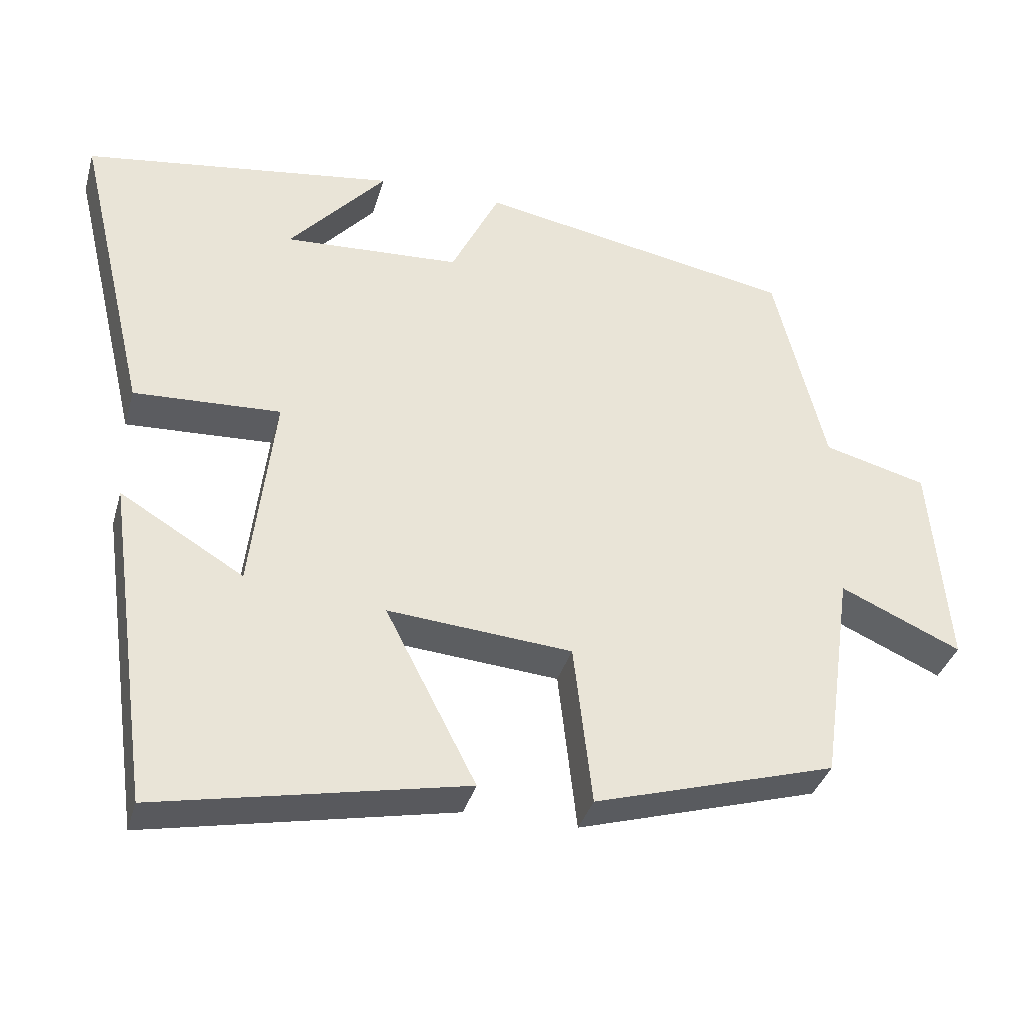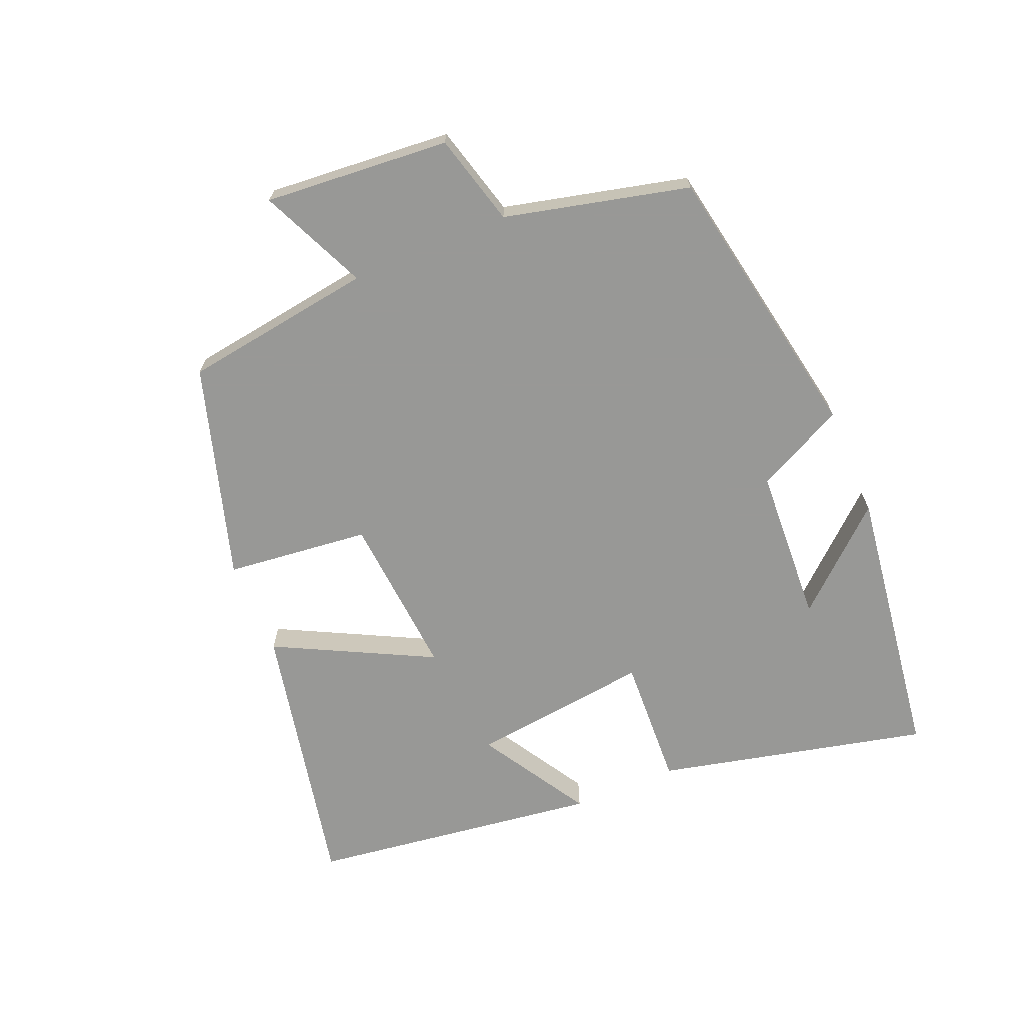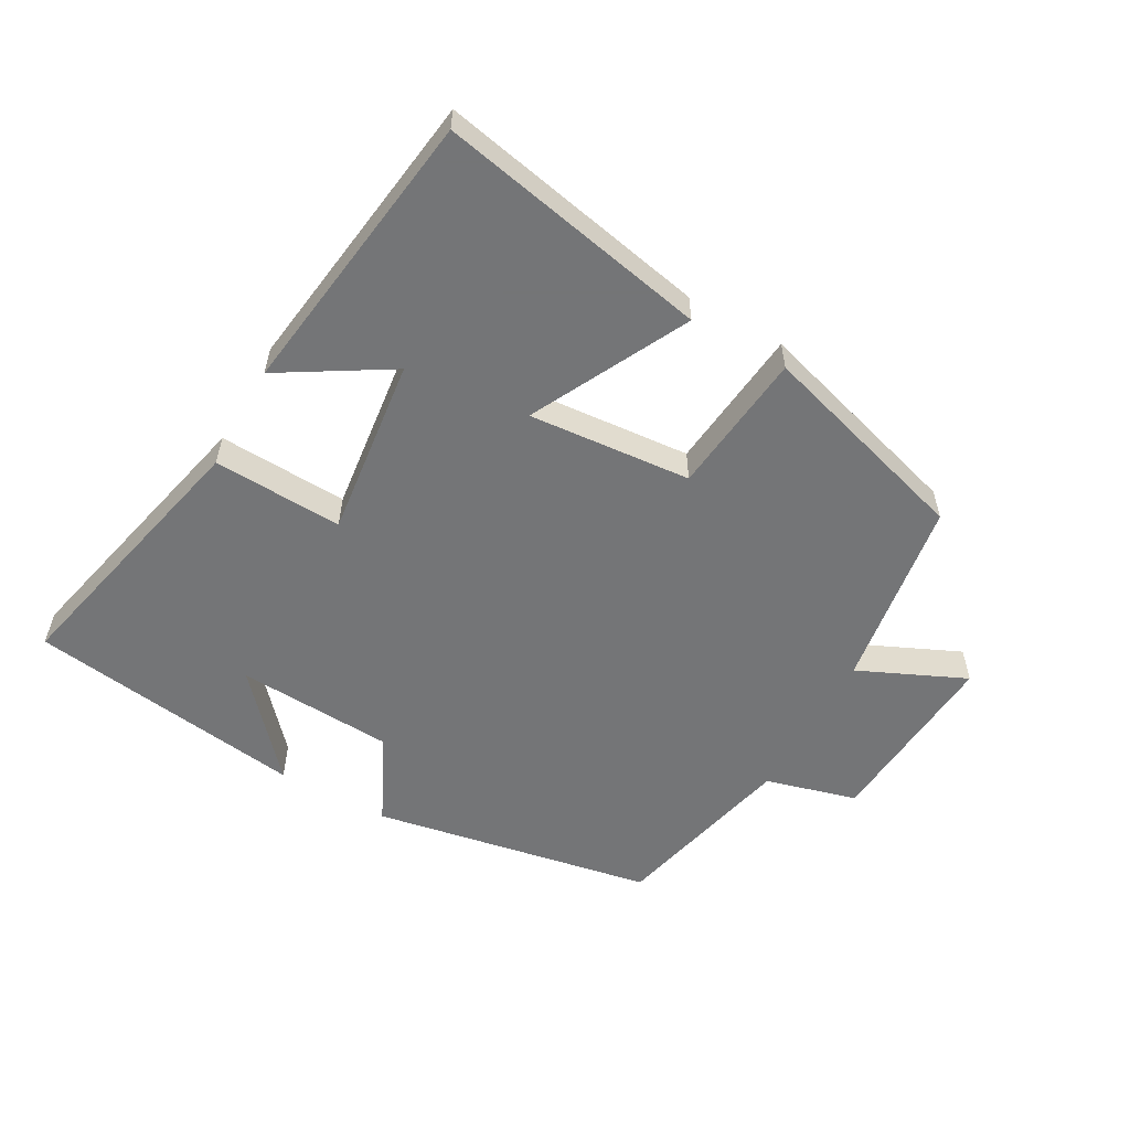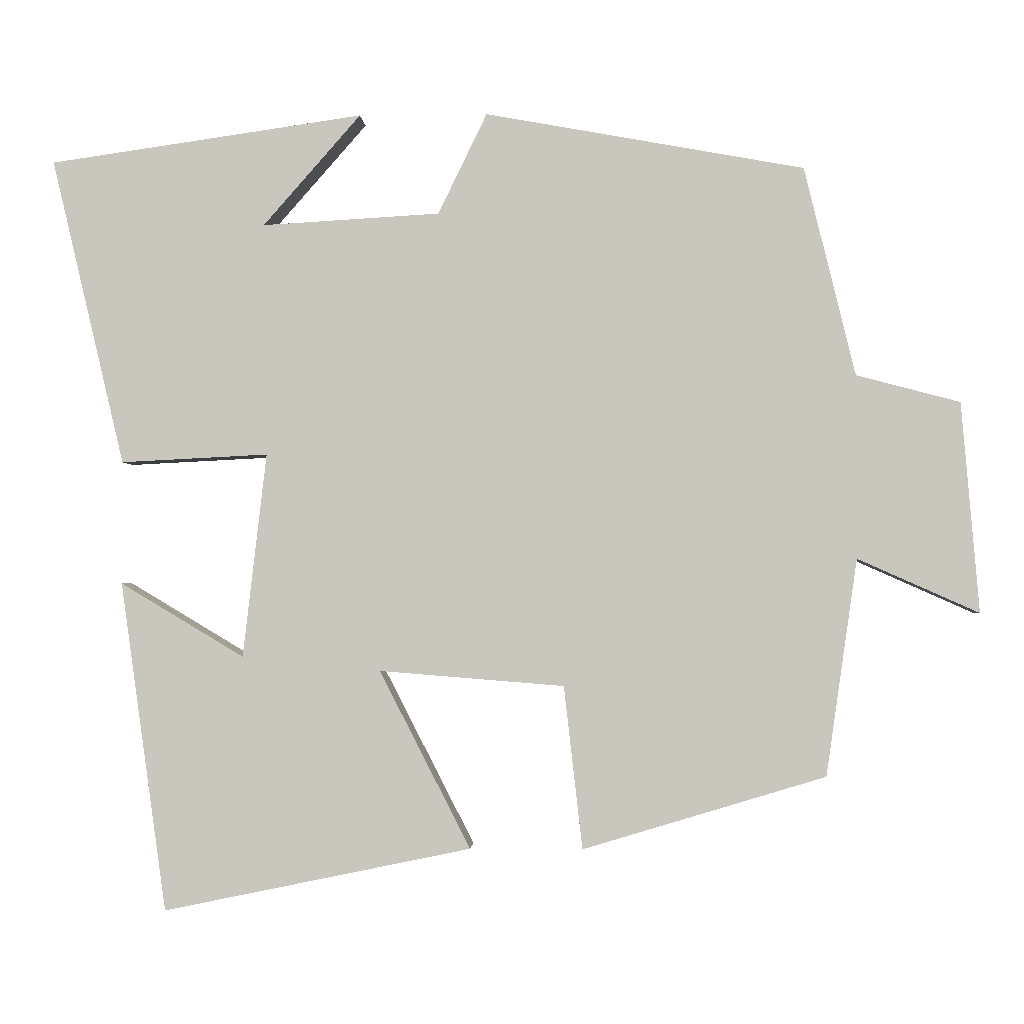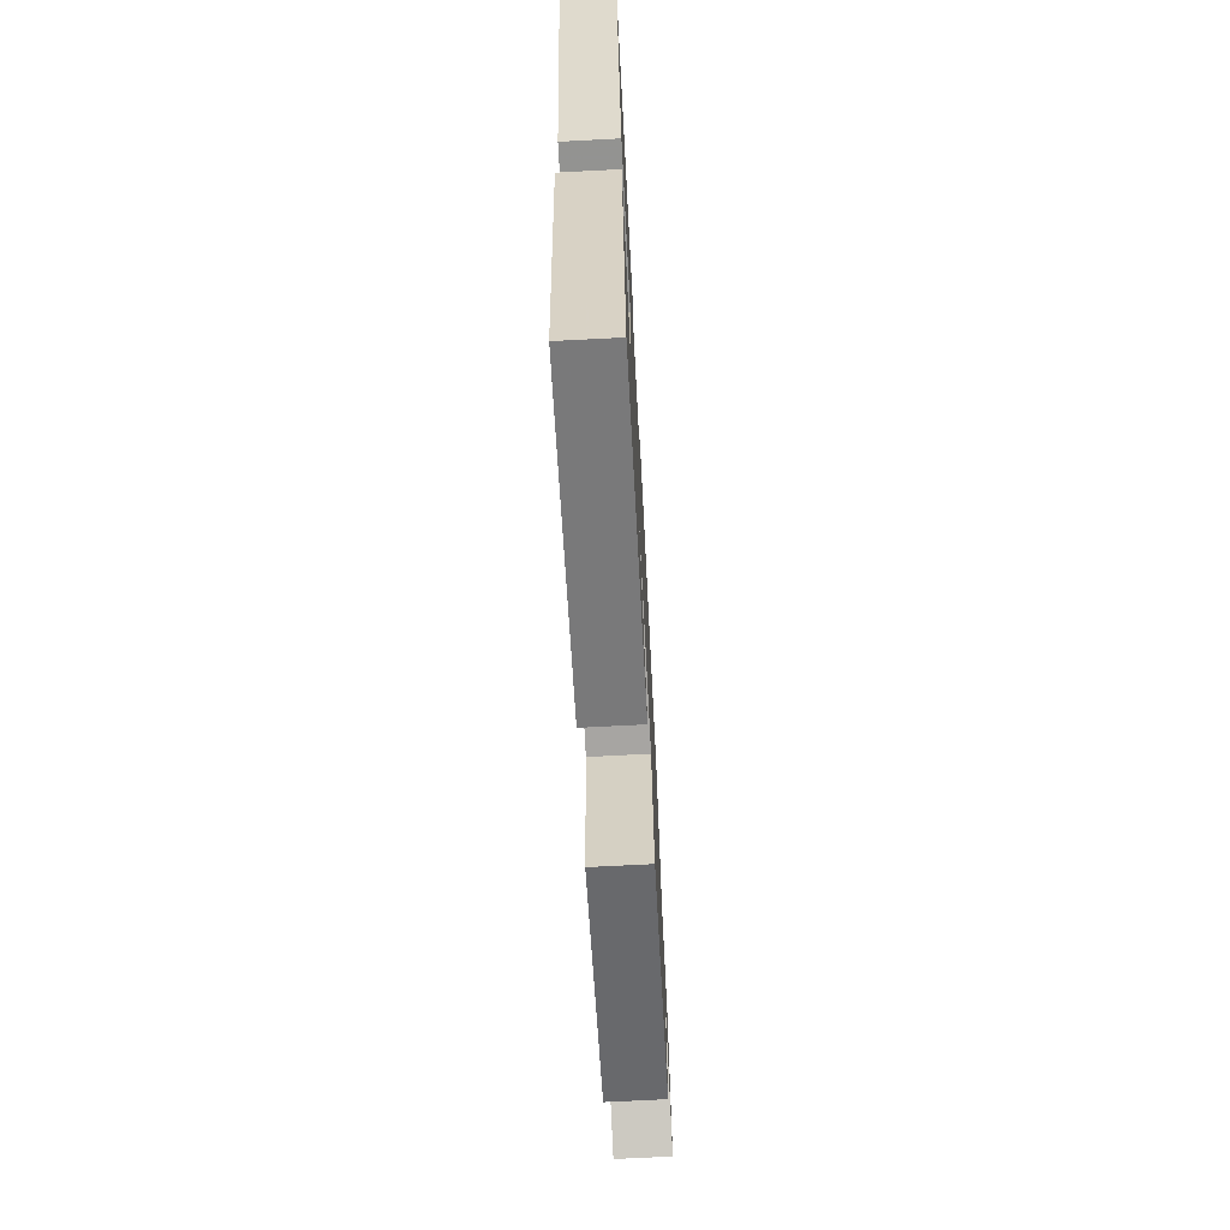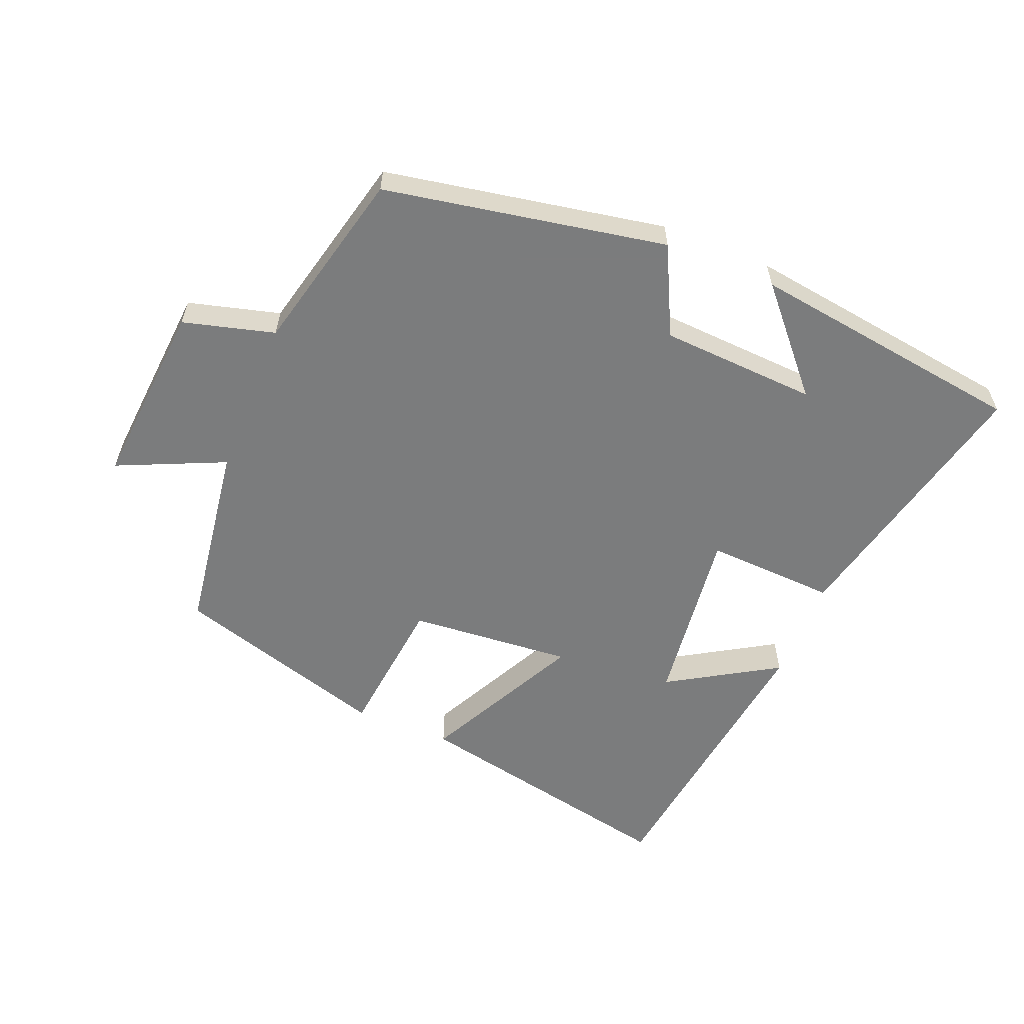
<metadata>
{"format":"obj","ext":"obj","renderer":"f3d","projection":"perspective","resolution":1024,"background":"white","views":[{"elev":-36.3,"azim":164.6,"up":"+Z"},{"elev":-68.5,"azim":-67.1,"up":"+Y"},{"elev":-56.4,"azim":151.0,"up":"+Y"},{"elev":-1.9,"azim":-177.1,"up":"+Z"},{"elev":-69.4,"azim":93.0,"up":"+Z"},{"elev":-58.7,"azim":-22.0,"up":"+Y"}]}
</metadata>
<code>
v 0.598 0.07 0.439
v 0.5 0.07 0.025
v 0.301 0.07 0.035
v 0.333 0.07 -0.241
v 0.5 0.07 -0.141
v 0.438 0.07 -0.586
v 0.022 0.07 -0.5
v 0.145 0.07 -0.26
v -0.105 0.07 -0.28
v -0.13 0.07 -0.5
v -0.458 0.07 -0.401
v -0.5 0.07 -0.108
v -0.664 0.07 -0.181
v -0.64 0.07 0.103
v -0.5 0.07 0.14
v -0.431 0.07 0.422
v 0 0.07 0.5
v 0.066 0.07 0.364
v 0.306 0.07 0.35
v 0.174 0.07 0.5
v 0.598 0 0.439
v 0.5 0 0.025
v 0.301 0 0.035
v 0.333 0 -0.241
v 0.5 0 -0.141
v 0.438 0 -0.586
v 0.022 0 -0.5
v 0.145 0 -0.26
v -0.105 0 -0.28
v -0.13 0 -0.5
v -0.458 0 -0.401
v -0.5 0 -0.108
v -0.664 0 -0.181
v -0.64 0 0.103
v -0.5 0 0.14
v -0.431 0 0.422
v 0 0 0.5
v 0.066 0 0.364
v 0.306 0 0.35
v 0.174 0 0.5
f 19 20 1
f 15 16 17 18
f 15 18 19
f 12 13 14 15
f 12 15 19
f 9 10 11 12
f 8 9 12 19
f 6 7 8
f 4 5 6
f 4 6 8
f 3 4 8
f 19 1 2 3
f 3 8 19
f 21 40 39
f 38 37 36 35
f 39 38 35
f 35 34 33 32
f 39 35 32
f 32 31 30 29
f 39 32 29 28
f 28 27 26
f 26 25 24
f 28 26 24
f 28 24 23
f 23 22 21 39
f 39 28 23
f 1 21 22 2
f 2 22 23 3
f 3 23 24 4
f 4 24 25 5
f 5 25 26 6
f 6 26 27 7
f 7 27 28 8
f 8 28 29 9
f 9 29 30 10
f 10 30 31 11
f 11 31 32 12
f 12 32 33 13
f 13 33 34 14
f 14 34 35 15
f 15 35 36 16
f 16 36 37 17
f 17 37 38 18
f 18 38 39 19
f 19 39 40 20
f 20 40 21 1

</code>
